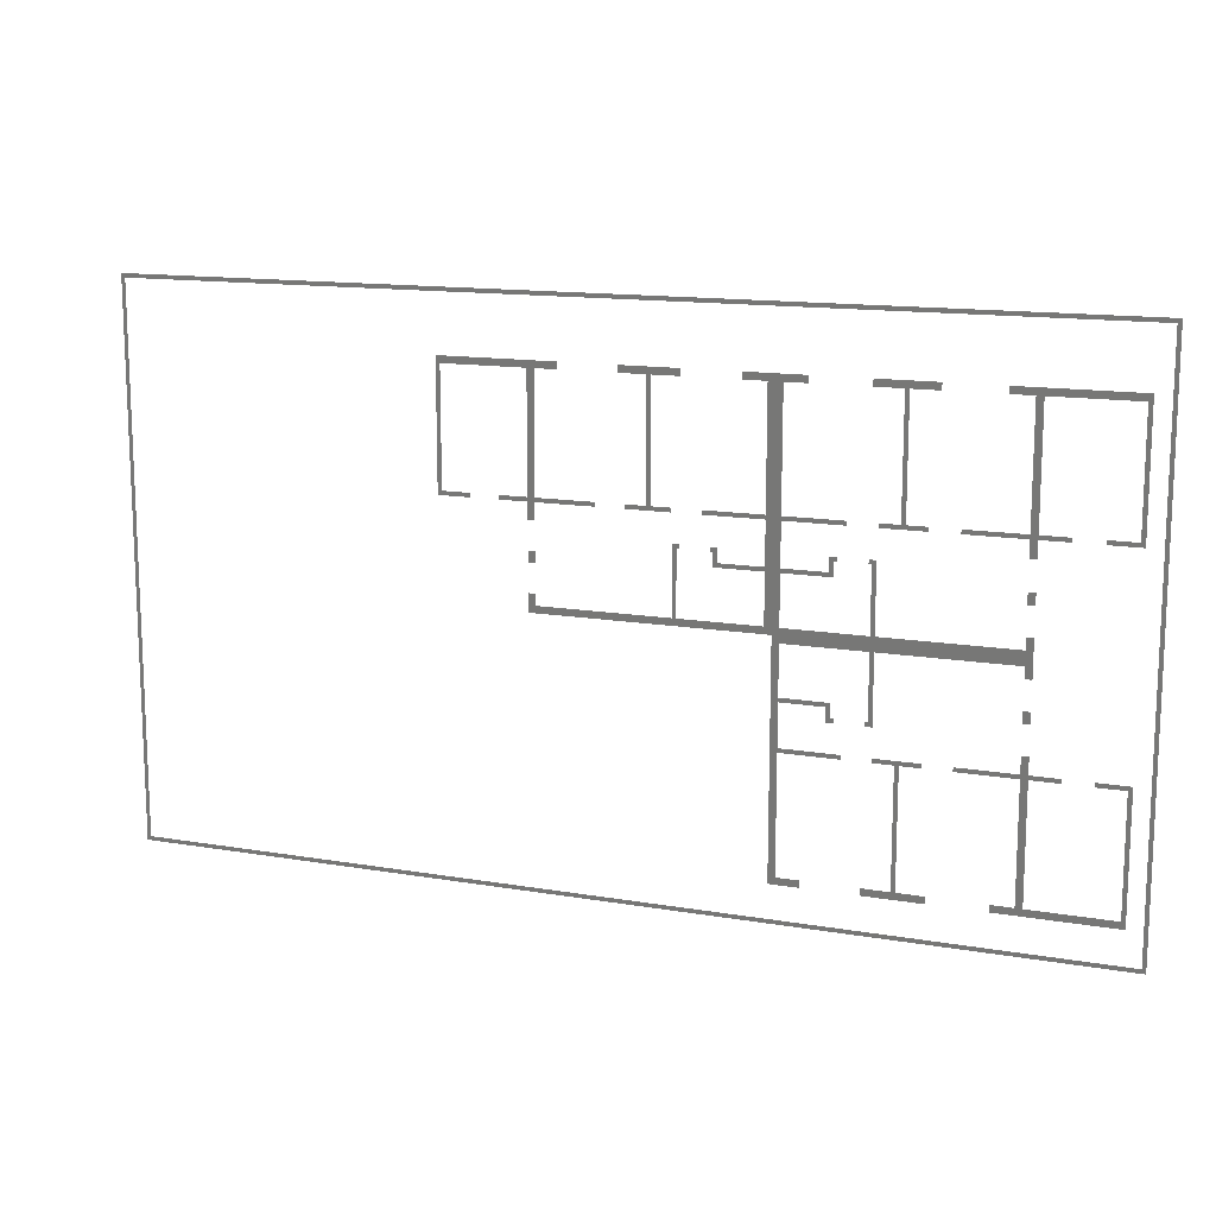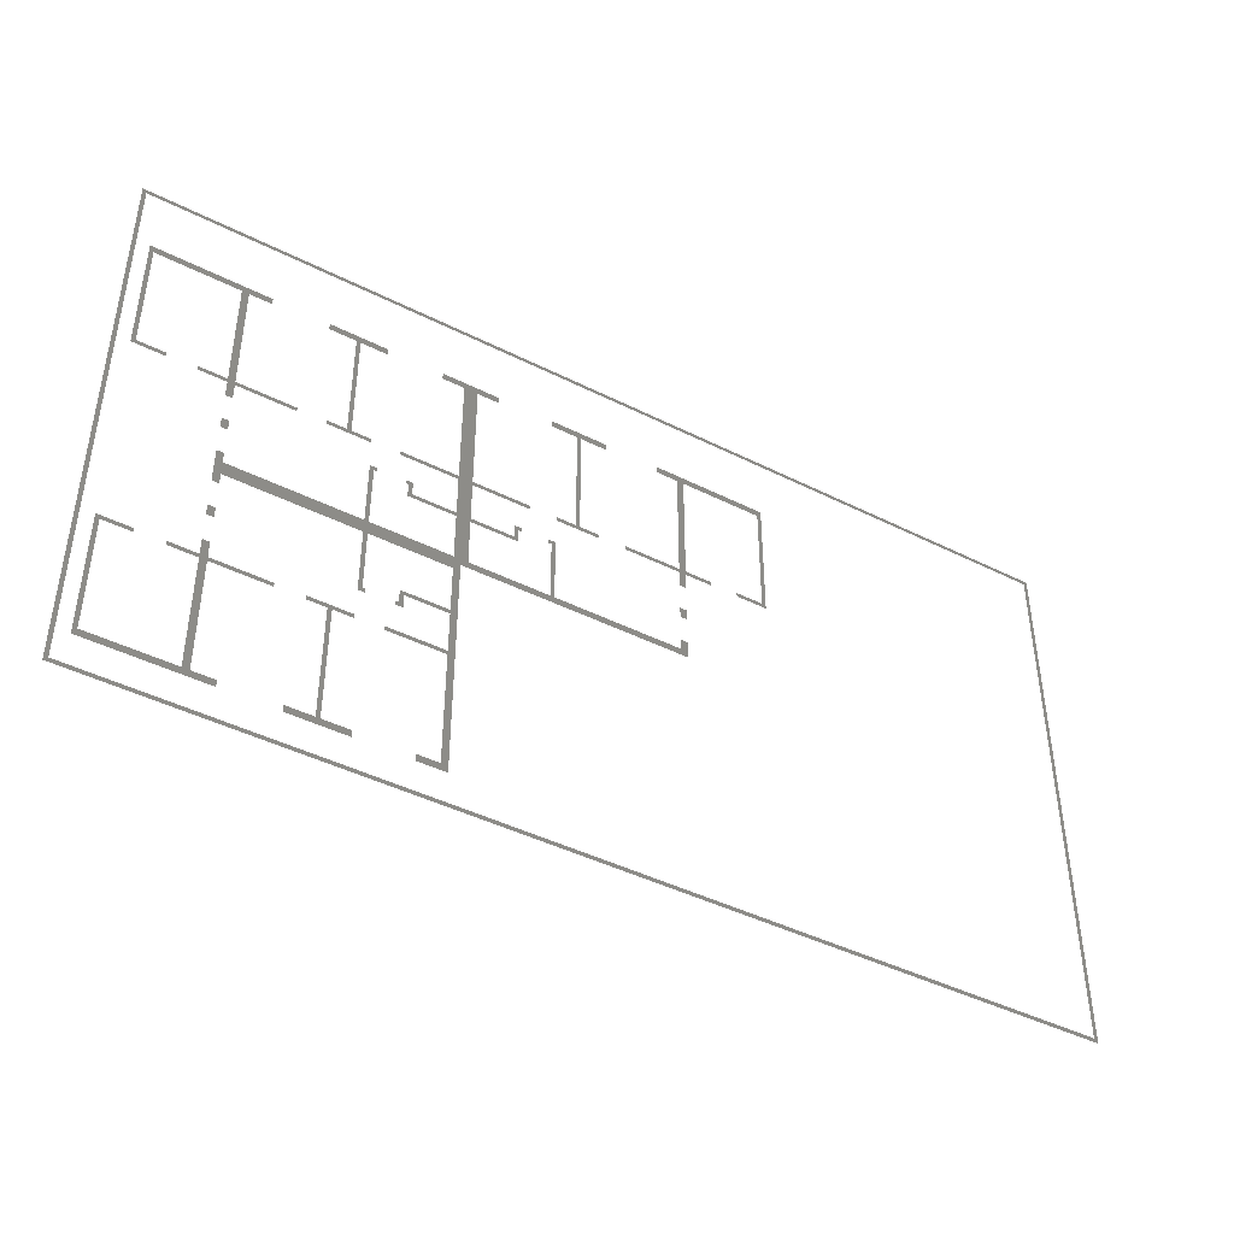
<metadata>
{"format":"stl","ext":"stl","renderer":"f3d","projection":"perspective","resolution":1024,"background":"white","views":[{"elev":13.7,"azim":-159.1,"up":"+Y"},{"elev":-43.0,"azim":-30.9,"up":"+Y"}]}
</metadata>
<code>
# stl→obj: 369 verts, 320 faces
v 22 -10.39 0
v 22 9.611 0
v 21.85 9.462 0
v 21.85 -10.24 0
v -13 9.611 0
v -12.86 9.462 0
v -13 -10.39 0
v -12.86 -10.24 0
v 0.05 -0.5 -0.25
v -1 -0.5 -0.25
v -1 -0.75 -0.25
v 0.05 -0.75 -0.25
v 2.15 -0.5 -0.25
v 1.05 -0.5 -0.25
v 1.05 -0.75 -0.25
v 2.15 -0.75 -0.25
v 3 -0.5 -0.25
v 2.3 -0.5 -0.25
v 2.3 -0.75 -0.25
v 3 -0.75 -0.25
v 4.9 -0.5 -0.25
v 4 -0.5 -0.25
v 4 -0.75 -0.25
v 4.9 -0.75 -0.25
v 7.2 -0.5 -0.25
v 6.4 -0.5 -0.25
v 6.4 -0.75 -0.25
v 7.2 -0.75 -0.25
v 4.15 7.45 -0.25
v 3.175 7.45 -0.25
v 3.175 7.2 -0.25
v 4.15 7.2 -0.25
v 3.025 7.45 -0.25
v 2.05 7.45 -0.25
v 2.05 7.2 -0.25
v 3.025 7.2 -0.25
v 0.05 7.45 -0.25
v -0.75 7.45 -0.25
v -0.75 7.2 -0.25
v 0.05 7.2 -0.25
v 7.2 7.45 -0.25
v 6.15 7.45 -0.25
v 6.15 7.2 -0.25
v 7.2 7.2 -0.25
v 10.2 7.45 -0.25
v 8.7 7.45 -0.25
v 8.7 7.2 -0.25
v 10.2 7.2 -0.25
v -1 1.04 -0.25
v -0.75 -0.5 -0.25
v -0.75 1.04 -0.25
v -1 7.45 -0.25
v -1 5.66 -0.25
v -0.75 5.66 -0.25
v -1 4.12 -0.25
v -1 2.58 -0.25
v -0.75 2.58 -0.25
v -0.75 4.12 -0.25
v 7.2 -0.1 -0.25
v 6.95 -0.1 -0.25
v 6.95 -0.5 -0.25
v 7.2 0.9 -0.25
v 7.2 1.3 -0.25
v 6.95 1.3 -0.25
v 6.95 0.9 -0.25
v 7.2 2.3 -0.25
v 7.2 2.9 -0.25
v 6.95 2.9 -0.25
v 6.95 2.3 -0.25
v 7.2 5.125 -0.25
v 6.95 7.2 -0.25
v 6.95 5.125 -0.25
v 3.175 3.05 -0.25
v 3.175 4.433 -0.25
v 3.025 4.433 -0.25
v 3.025 3.05 -0.25
v 3.175 5.817 -0.25
v 3.025 5.817 -0.25
v 3.875 3.05 -0.25
v 3.175 2.9 -0.25
v 3.875 2.9 -0.25
v 6.95 3.05 -0.25
v 4.875 3.05 -0.25
v 4.875 2.9 -0.25
v 1.325 3.05 -0.25
v 0.6333 3.05 -0.25
v 0.6333 2.9 -0.25
v 1.325 2.9 -0.25
v 2.325 3.05 -0.25
v 2.325 2.9 -0.25
v 3.025 2.9 -0.25
v 8.2 3.05 -0.25
v 7.2 3.05 -0.25
v 8.2 2.9 -0.25
v 10.2 3.05 -0.25
v 9.2 3.05 -0.25
v 9.2 2.9 -0.25
v 10.2 2.9 -0.25
v -0.05833 3.05 -0.25
v -0.75 3.05 -0.25
v -0.75 2.9 -0.25
v -0.05833 2.9 -0.25
v 2.15 1.75 -0.25
v 2.15 1 -0.25
v 2.3 1 -0.25
v 2.3 1.75 -0.25
v 2.15 0.25 -0.25
v 2.3 0.25 -0.25
v 2.3 1.9 -0.25
v 2.05 1.9 -0.25
v 2.05 1.75 -0.25
v 1.05 1.9 -0.25
v 0.95 1.9 -0.25
v 0.95 1.75 -0.25
v 1.05 1.75 -0.25
v 0.95 1.25 -0.25
v 0.95 1.5 -0.25
v 0.8 1.5 -0.25
v 0.8 1.25 -0.25
v 0.8 1.9 -0.25
v 0.8 1.75 -0.25
v -0.75 1.25 -0.25
v -0.2333 1.25 -0.25
v -0.2333 1.4 -0.25
v -0.75 1.4 -0.25
v 0.2833 1.25 -0.25
v 0.8 1.4 -0.25
v 0.2833 1.4 -0.25
v 10.2 4.417 -0.25
v 10.35 2.9 -0.25
v 10.35 4.417 -0.25
v 10.2 5.933 -0.25
v 10.35 5.933 -0.25
v 10.35 7.45 -0.25
v -2.05 -0.5 -0.25
v -2.05 -0.75 -0.25
v -4.15 -0.5 -0.25
v -4.15 -0.75 -0.25
v -3.05 -0.75 -0.25
v -3.05 -0.5 -0.25
v -5 -0.5 -0.25
v -5 -0.75 -0.25
v -4.3 -0.75 -0.25
v -4.3 -0.5 -0.25
v -6.9 -0.5 -0.25
v -6.9 -0.75 -0.25
v -6 -0.75 -0.25
v -6 -0.5 -0.25
v -9.2 -0.5 -0.25
v -9.2 -0.75 -0.25
v -8.4 -0.75 -0.25
v -8.4 -0.5 -0.25
v -6.15 7.45 -0.25
v -6.15 7.2 -0.25
v -5.175 7.2 -0.25
v -5.175 7.45 -0.25
v -5.025 7.45 -0.25
v -5.025 7.2 -0.25
v -4.05 7.2 -0.25
v -4.05 7.45 -0.25
v -2.05 7.45 -0.25
v -2.05 7.2 -0.25
v -1.25 7.2 -0.25
v -1.25 7.45 -0.25
v -9.2 7.45 -0.25
v -9.2 7.2 -0.25
v -8.15 7.2 -0.25
v -8.15 7.45 -0.25
v -12.2 7.45 -0.25
v -12.2 7.2 -0.25
v -10.7 7.2 -0.25
v -10.7 7.45 -0.25
v -1.25 1.04 -0.25
v -1.25 -0.5 -0.25
v -1.25 5.66 -0.25
v -1.25 4.12 -0.25
v -1.25 2.58 -0.25
v -8.95 -0.5 -0.25
v -8.95 -0.1 -0.25
v -9.2 -0.1 -0.25
v -9.2 0.9 -0.25
v -8.95 0.9 -0.25
v -8.95 1.3 -0.25
v -9.2 1.3 -0.25
v -9.2 2.3 -0.25
v -8.95 2.3 -0.25
v -8.95 2.9 -0.25
v -9.2 2.9 -0.25
v -9.2 5.125 -0.25
v -8.95 5.125 -0.25
v -8.95 7.2 -0.25
v -5.175 3.05 -0.25
v -5.025 3.05 -0.25
v -5.025 4.433 -0.25
v -5.175 4.433 -0.25
v -5.175 5.817 -0.25
v -5.025 5.817 -0.25
v -5.875 3.05 -0.25
v -5.875 2.9 -0.25
v -5.175 2.9 -0.25
v -8.95 3.05 -0.25
v -6.875 2.9 -0.25
v -6.875 3.05 -0.25
v -3.325 3.05 -0.25
v -3.325 2.9 -0.25
v -2.633 2.9 -0.25
v -2.633 3.05 -0.25
v -5.025 2.9 -0.25
v -4.325 2.9 -0.25
v -4.325 3.05 -0.25
v -10.2 3.05 -0.25
v -10.2 2.9 -0.25
v -9.2 3.05 -0.25
v -12.2 3.05 -0.25
v -12.2 2.9 -0.25
v -11.2 2.9 -0.25
v -11.2 3.05 -0.25
v -1.942 3.05 -0.25
v -1.942 2.9 -0.25
v -1.25 2.9 -0.25
v -1.25 3.05 -0.25
v -4.15 1.75 -0.25
v -4.3 1.75 -0.25
v -4.3 1 -0.25
v -4.15 1 -0.25
v -4.15 0.25 -0.25
v -4.3 0.25 -0.25
v -4.3 1.9 -0.25
v -4.05 1.75 -0.25
v -4.05 1.9 -0.25
v -3.05 1.9 -0.25
v -3.05 1.75 -0.25
v -2.95 1.75 -0.25
v -2.95 1.9 -0.25
v -2.95 1.25 -0.25
v -2.8 1.25 -0.25
v -2.8 1.5 -0.25
v -2.95 1.5 -0.25
v -2.8 1.75 -0.25
v -2.8 1.9 -0.25
v -1.25 1.25 -0.25
v -1.25 1.4 -0.25
v -1.767 1.4 -0.25
v -1.767 1.25 -0.25
v -2.283 1.25 -0.25
v -2.283 1.4 -0.25
v -2.8 1.4 -0.25
v -12.2 4.417 -0.25
v -12.35 4.417 -0.25
v -12.35 2.9 -0.25
v -12.35 7.45 -0.25
v -12.35 5.933 -0.25
v -12.2 5.933 -0.25
v -2.05 -1 -0.25
v -1 -1 -0.25
v -4.15 -1 -0.25
v -3.05 -1 -0.25
v -5 -1 -0.25
v -4.3 -1 -0.25
v -6.9 -1 -0.25
v -6 -1 -0.25
v -9.2 -1 -0.25
v -8.4 -1 -0.25
v -6.15 -8.95 -0.25
v -5.175 -8.95 -0.25
v -5.175 -8.7 -0.25
v -6.15 -8.7 -0.25
v -5.025 -8.95 -0.25
v -4.05 -8.95 -0.25
v -4.05 -8.7 -0.25
v -5.025 -8.7 -0.25
v -2.05 -8.95 -0.25
v -1.25 -8.95 -0.25
v -1.25 -8.7 -0.25
v -2.05 -8.7 -0.25
v -9.2 -8.95 -0.25
v -8.15 -8.95 -0.25
v -8.15 -8.7 -0.25
v -9.2 -8.7 -0.25
v -12.2 -8.95 -0.25
v -10.7 -8.95 -0.25
v -10.7 -8.7 -0.25
v -12.2 -8.7 -0.25
v -1 -2.54 -0.25
v -1.25 -1 -0.25
v -1.25 -2.54 -0.25
v -1 -8.95 -0.25
v -1 -7.16 -0.25
v -1.25 -7.16 -0.25
v -1 -5.62 -0.25
v -1 -4.08 -0.25
v -1.25 -4.08 -0.25
v -1.25 -5.62 -0.25
v -9.2 -1.4 -0.25
v -8.95 -1.4 -0.25
v -8.95 -1 -0.25
v -9.2 -2.4 -0.25
v -9.2 -2.8 -0.25
v -8.95 -2.8 -0.25
v -8.95 -2.4 -0.25
v -9.2 -3.8 -0.25
v -9.2 -4.4 -0.25
v -8.95 -4.4 -0.25
v -8.95 -3.8 -0.25
v -9.2 -6.625 -0.25
v -8.95 -8.7 -0.25
v -8.95 -6.625 -0.25
v -5.175 -4.55 -0.25
v -5.175 -5.933 -0.25
v -5.025 -5.933 -0.25
v -5.025 -4.55 -0.25
v -5.175 -7.317 -0.25
v -5.025 -7.317 -0.25
v -5.875 -4.55 -0.25
v -5.175 -4.4 -0.25
v -5.875 -4.4 -0.25
v -8.95 -4.55 -0.25
v -6.875 -4.55 -0.25
v -6.875 -4.4 -0.25
v -3.325 -4.55 -0.25
v -2.633 -4.55 -0.25
v -2.633 -4.4 -0.25
v -3.325 -4.4 -0.25
v -4.325 -4.55 -0.25
v -4.325 -4.4 -0.25
v -5.025 -4.4 -0.25
v -10.2 -4.55 -0.25
v -9.2 -4.55 -0.25
v -10.2 -4.4 -0.25
v -12.2 -4.55 -0.25
v -11.2 -4.55 -0.25
v -11.2 -4.4 -0.25
v -12.2 -4.4 -0.25
v -1.942 -4.55 -0.25
v -1.25 -4.55 -0.25
v -1.25 -4.4 -0.25
v -1.942 -4.4 -0.25
v -4.15 -3.25 -0.25
v -4.15 -2.5 -0.25
v -4.3 -2.5 -0.25
v -4.3 -3.25 -0.25
v -4.15 -1.75 -0.25
v -4.3 -1.75 -0.25
v -4.3 -3.4 -0.25
v -4.05 -3.4 -0.25
v -4.05 -3.25 -0.25
v -3.05 -3.4 -0.25
v -2.95 -3.4 -0.25
v -2.95 -3.25 -0.25
v -3.05 -3.25 -0.25
v -2.95 -2.75 -0.25
v -2.95 -3 -0.25
v -2.8 -3 -0.25
v -2.8 -2.75 -0.25
v -2.8 -3.4 -0.25
v -2.8 -3.25 -0.25
v -1.25 -2.75 -0.25
v -1.767 -2.75 -0.25
v -1.767 -2.9 -0.25
v -1.25 -2.9 -0.25
v -2.283 -2.75 -0.25
v -2.8 -2.9 -0.25
v -2.283 -2.9 -0.25
v -12.2 -5.917 -0.25
v -12.35 -4.4 -0.25
v -12.35 -5.917 -0.25
v -12.2 -7.433 -0.25
v -12.35 -7.433 -0.25
v -12.35 -8.95 -0.25
f 1 2 3
f 3 4 1
f 2 5 6
f 6 3 2
f 7 1 4
f 4 8 7
f 5 7 8
f 8 6 5
f 9 10 11
f 11 12 9
f 13 14 15
f 15 16 13
f 17 18 19
f 19 20 17
f 21 22 23
f 23 24 21
f 25 26 27
f 27 28 25
f 29 30 31
f 31 32 29
f 33 34 35
f 35 36 33
f 37 38 39
f 39 40 37
f 41 42 43
f 43 44 41
f 45 46 47
f 47 48 45
f 49 10 50
f 50 51 49
f 52 53 54
f 54 38 52
f 55 56 57
f 57 58 55
f 25 59 60
f 60 61 25
f 62 63 64
f 64 65 62
f 66 67 68
f 68 69 66
f 70 44 71
f 71 72 70
f 73 74 75
f 75 76 73
f 77 31 36
f 36 78 77
f 79 73 80
f 80 81 79
f 82 83 84
f 84 68 82
f 85 86 87
f 87 88 85
f 76 89 90
f 90 91 76
f 92 93 67
f 67 94 92
f 95 96 97
f 97 98 95
f 99 100 101
f 101 102 99
f 103 104 105
f 105 106 103
f 107 13 18
f 18 108 107
f 109 110 111
f 111 106 109
f 112 113 114
f 114 115 112
f 116 117 118
f 118 119 116
f 114 113 120
f 120 121 114
f 122 123 124
f 124 125 122
f 126 119 127
f 127 128 126
f 129 98 130
f 130 131 129
f 45 132 133
f 133 134 45
f 24 27 26
f 26 21 24
f 20 23 22
f 22 17 20
f 16 19 18
f 18 13 16
f 12 15 14
f 14 9 12
f 57 56 49
f 49 51 57
f 54 53 55
f 55 58 54
f 31 30 33
f 33 36 31
f 44 47 46
f 46 41 44
f 133 132 129
f 129 131 133
f 68 67 70
f 70 72 68
f 80 73 76
f 76 91 80
f 78 75 74
f 74 77 78
f 102 87 86
f 86 99 102
f 128 124 123
f 123 126 128
f 121 118 117
f 117 114 121
f 108 105 104
f 104 107 108
f 135 136 11
f 11 10 135
f 137 138 139
f 139 140 137
f 141 142 143
f 143 144 141
f 145 146 147
f 147 148 145
f 149 150 151
f 151 152 149
f 153 154 155
f 155 156 153
f 157 158 159
f 159 160 157
f 161 162 163
f 163 164 161
f 165 166 167
f 167 168 165
f 169 170 171
f 171 172 169
f 49 173 174
f 174 10 49
f 52 164 175
f 175 53 52
f 55 176 177
f 177 56 55
f 149 178 179
f 179 180 149
f 181 182 183
f 183 184 181
f 185 186 187
f 187 188 185
f 189 190 191
f 191 166 189
f 192 193 194
f 194 195 192
f 196 197 158
f 158 155 196
f 198 199 200
f 200 192 198
f 201 187 202
f 202 203 201
f 204 205 206
f 206 207 204
f 193 208 209
f 209 210 193
f 211 212 188
f 188 213 211
f 214 215 216
f 216 217 214
f 218 219 220
f 220 221 218
f 222 223 224
f 224 225 222
f 226 227 144
f 144 137 226
f 228 223 229
f 229 230 228
f 231 232 233
f 233 234 231
f 235 236 237
f 237 238 235
f 233 239 240
f 240 234 233
f 241 242 243
f 243 244 241
f 245 246 247
f 247 236 245
f 248 249 250
f 250 215 248
f 169 251 252
f 252 253 169
f 146 145 152
f 152 151 146
f 142 141 148
f 148 147 142
f 138 137 144
f 144 143 138
f 136 135 140
f 140 139 136
f 177 173 49
f 49 56 177
f 175 176 55
f 55 53 175
f 155 158 157
f 157 156 155
f 166 165 172
f 172 171 166
f 252 249 248
f 248 253 252
f 187 190 189
f 189 188 187
f 200 208 193
f 193 192 200
f 197 196 195
f 195 194 197
f 219 218 207
f 207 206 219
f 246 245 244
f 244 243 246
f 239 233 238
f 238 237 239
f 227 226 225
f 225 224 227
f 254 255 11
f 11 136 254
f 256 257 139
f 139 138 256
f 258 259 143
f 143 142 258
f 260 261 147
f 147 146 260
f 262 263 151
f 151 150 262
f 264 265 266
f 266 267 264
f 268 269 270
f 270 271 268
f 272 273 274
f 274 275 272
f 276 277 278
f 278 279 276
f 280 281 282
f 282 283 280
f 284 255 285
f 285 286 284
f 287 288 289
f 289 273 287
f 290 291 292
f 292 293 290
f 262 294 295
f 295 296 262
f 297 298 299
f 299 300 297
f 301 302 303
f 303 304 301
f 305 279 306
f 306 307 305
f 308 309 310
f 310 311 308
f 312 266 271
f 271 313 312
f 314 308 315
f 315 316 314
f 317 318 319
f 319 303 317
f 320 321 322
f 322 323 320
f 311 324 325
f 325 326 311
f 327 328 302
f 302 329 327
f 330 331 332
f 332 333 330
f 334 335 336
f 336 337 334
f 338 339 340
f 340 341 338
f 342 256 259
f 259 343 342
f 344 345 346
f 346 341 344
f 347 348 349
f 349 350 347
f 351 352 353
f 353 354 351
f 349 348 355
f 355 356 349
f 357 358 359
f 359 360 357
f 361 354 362
f 362 363 361
f 364 333 365
f 365 366 364
f 280 367 368
f 368 369 280
f 146 151 263
f 263 260 146
f 142 147 261
f 261 258 142
f 138 143 259
f 259 256 138
f 136 139 257
f 257 254 136
f 292 291 284
f 284 286 292
f 289 288 290
f 290 293 289
f 266 265 268
f 268 271 266
f 279 282 281
f 281 276 279
f 368 367 364
f 364 366 368
f 303 302 305
f 305 307 303
f 315 308 311
f 311 326 315
f 313 310 309
f 309 312 313
f 337 322 321
f 321 334 337
f 363 359 358
f 358 361 363
f 356 353 352
f 352 349 356
f 343 340 339
f 339 342 343

</code>
